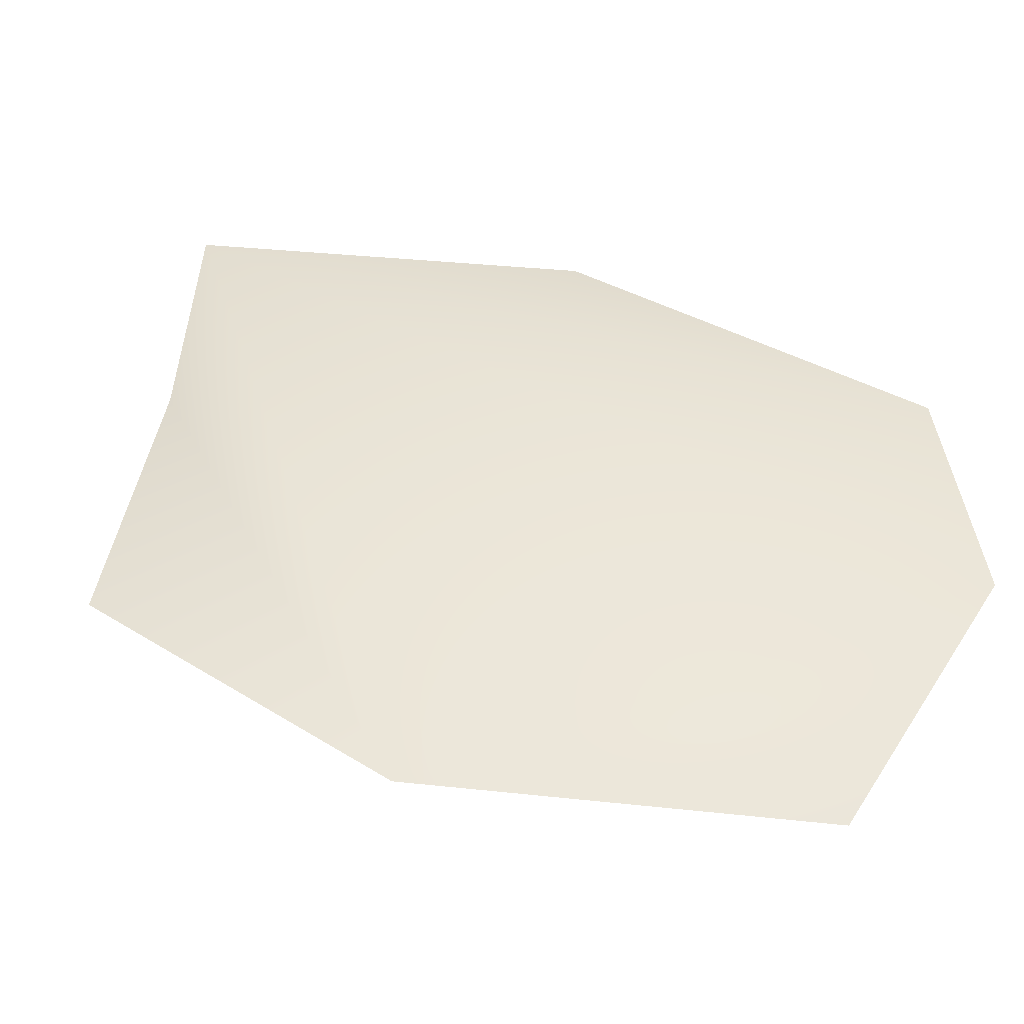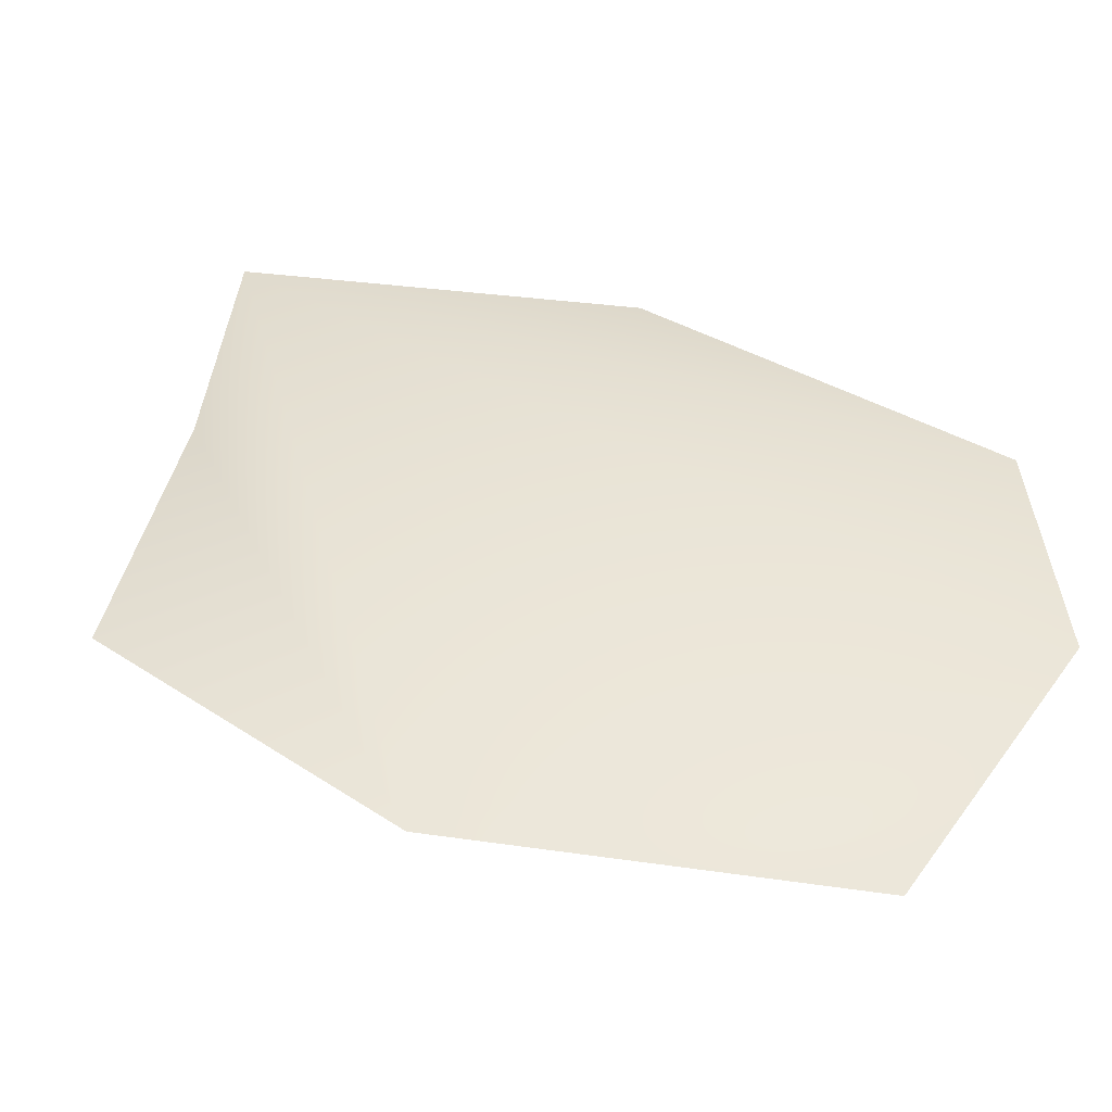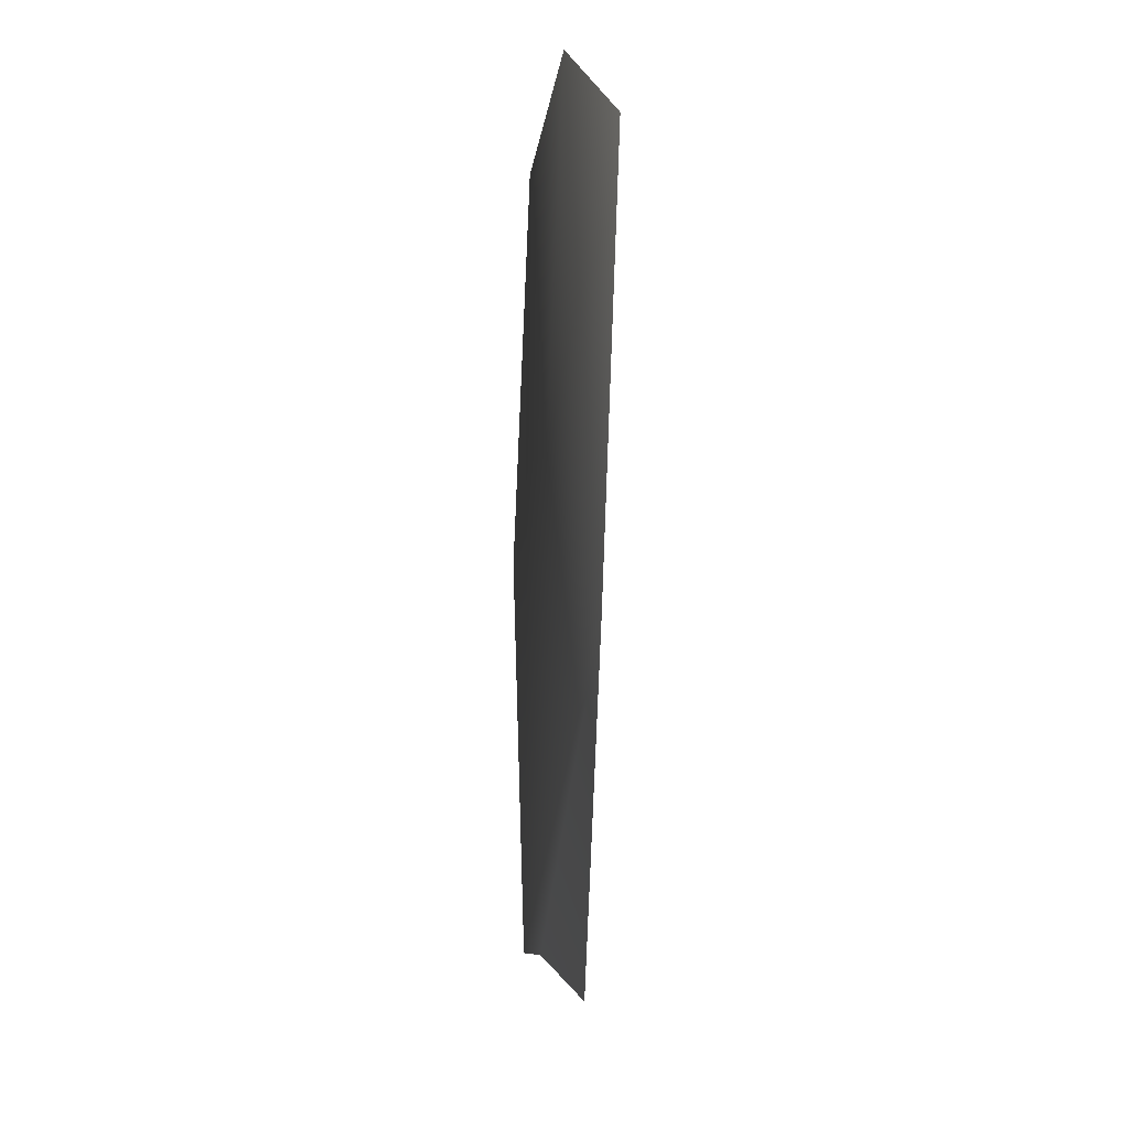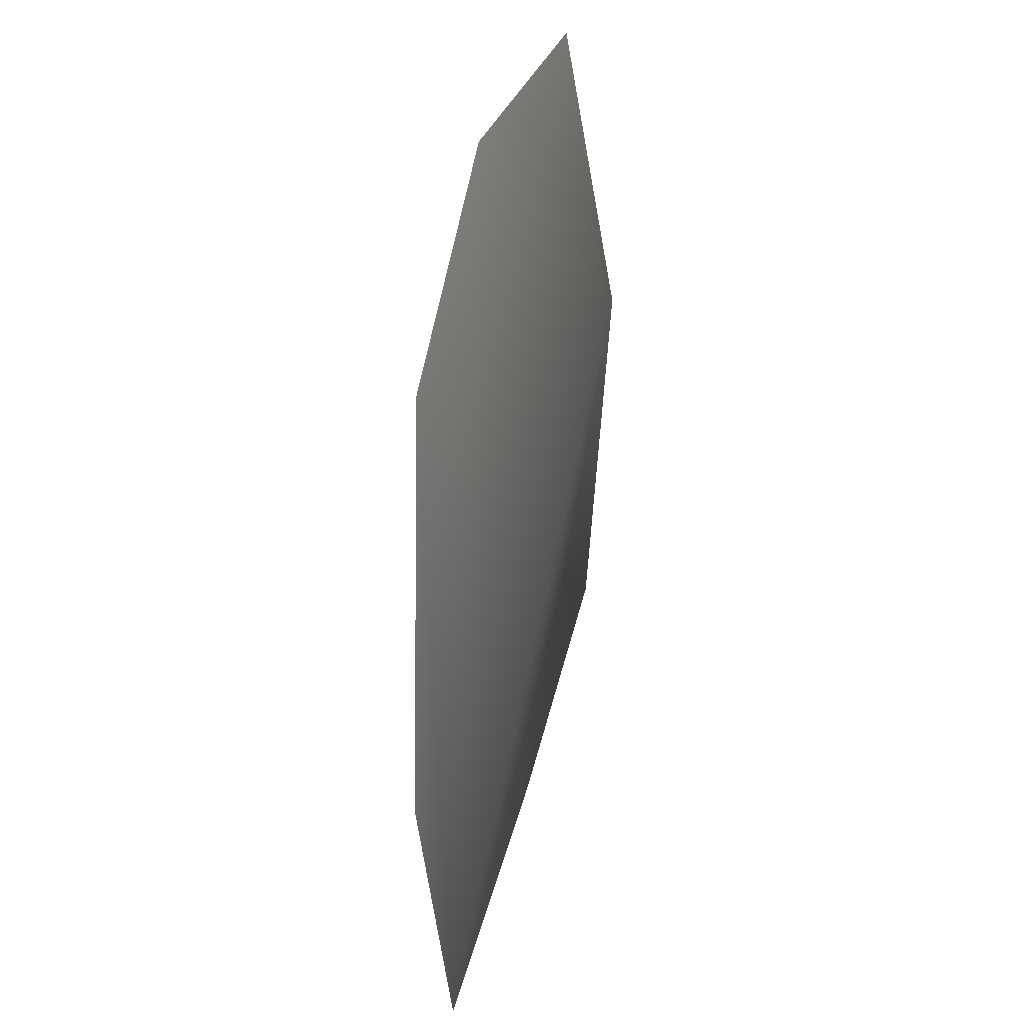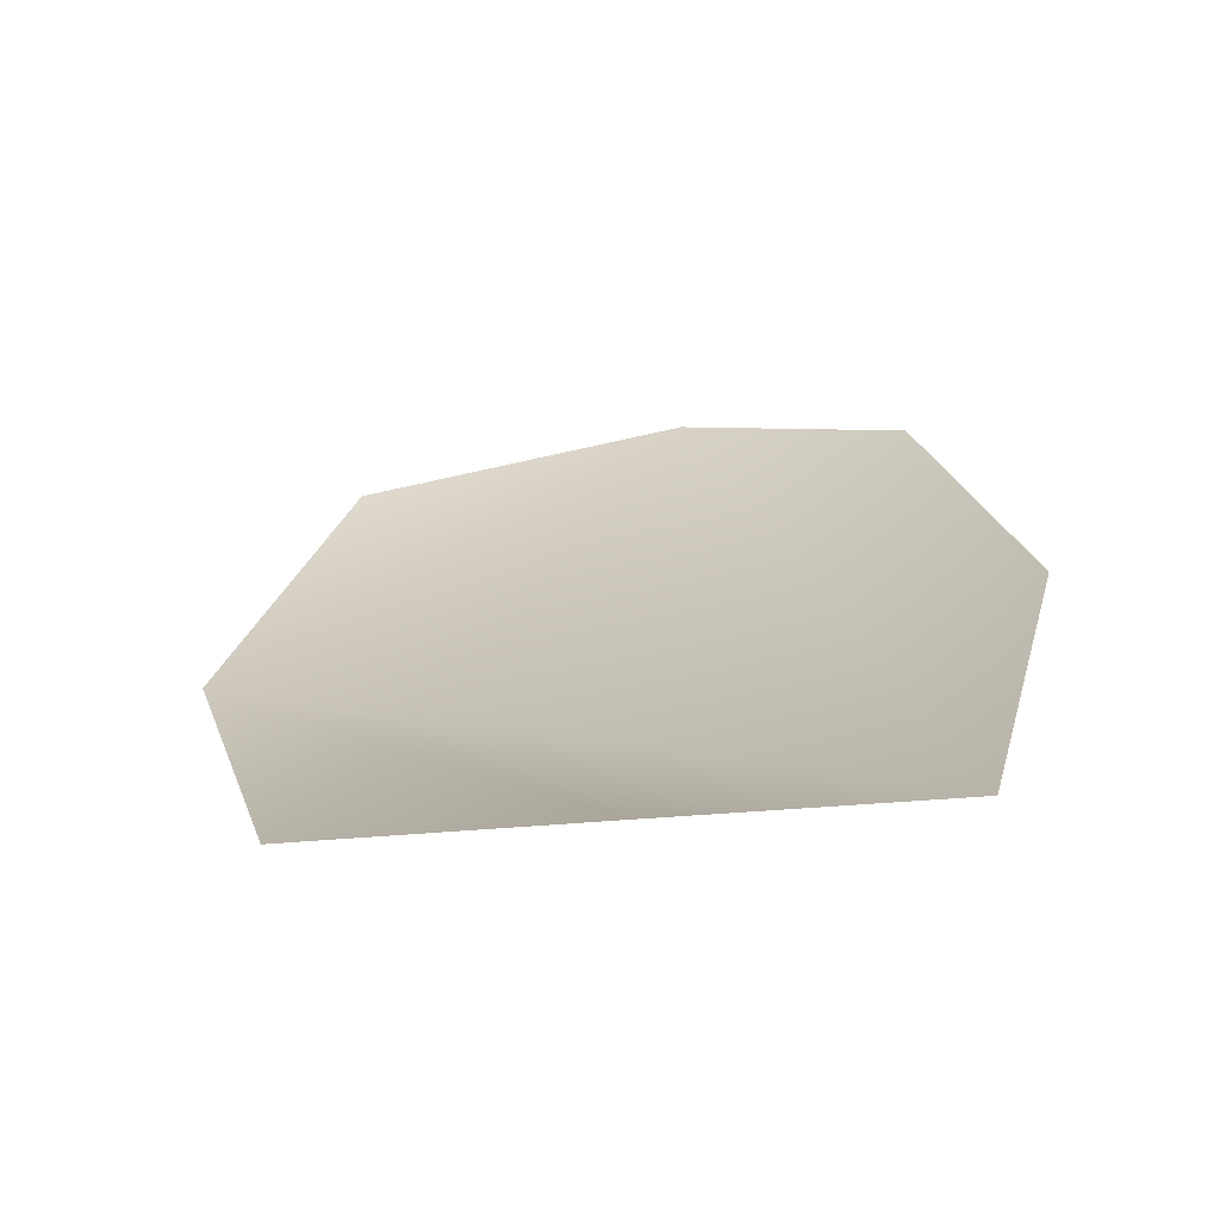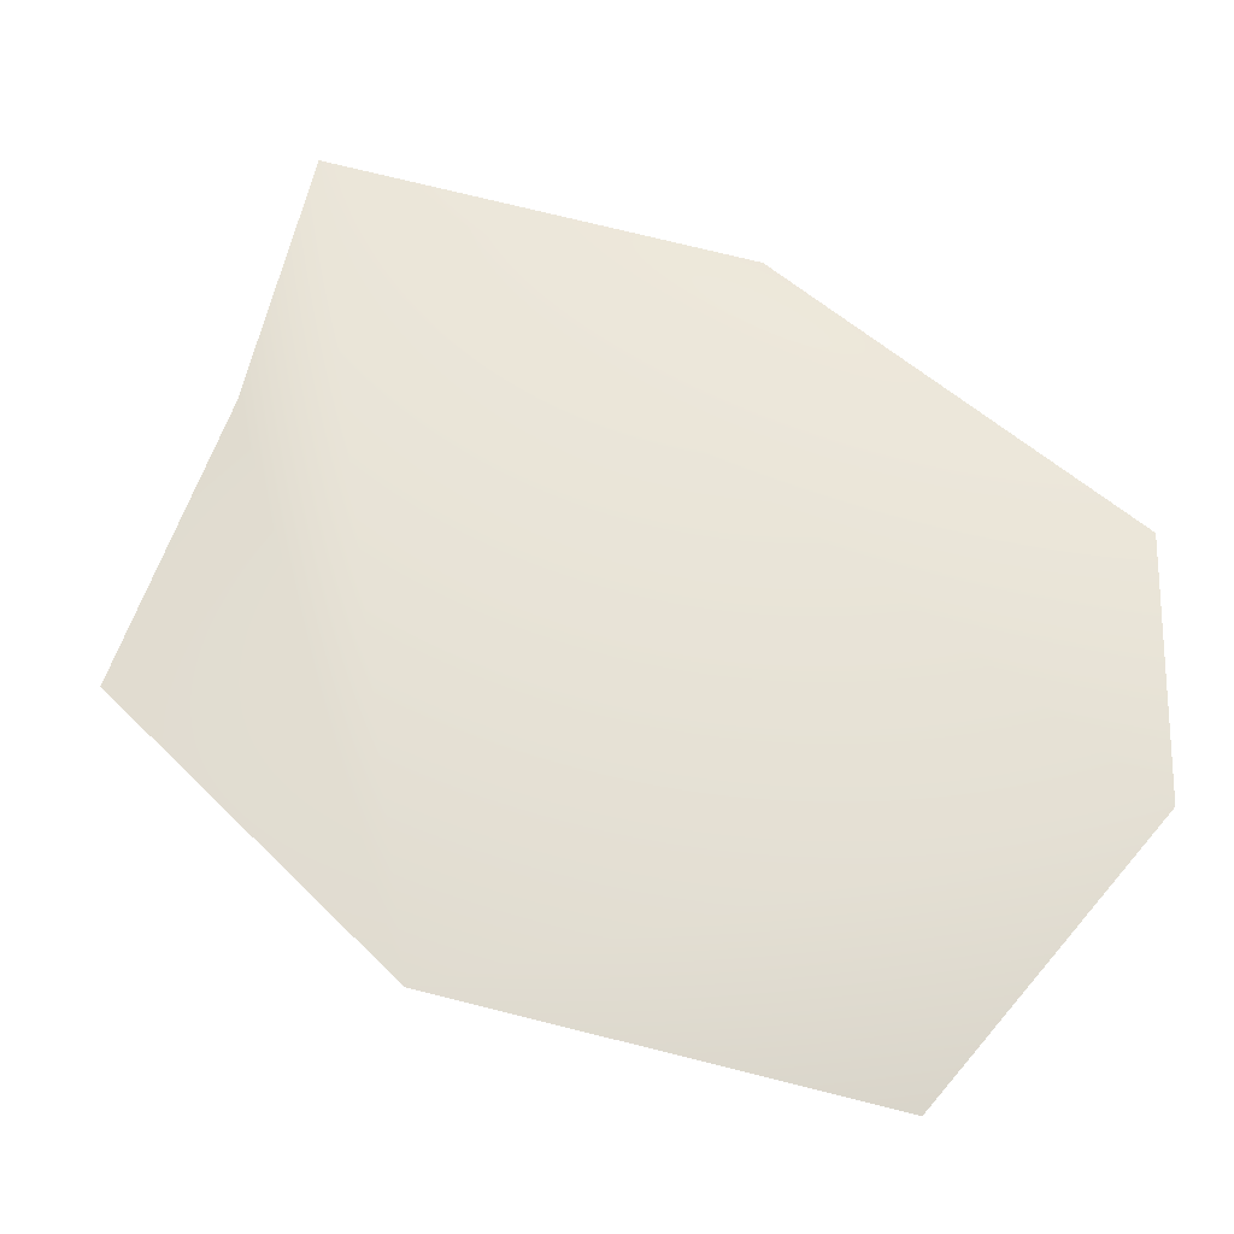
<metadata>
{"format":"obj","ext":"obj","renderer":"f3d","projection":"perspective","resolution":1024,"background":"white","views":[{"elev":42.8,"azim":-69.1,"up":"+Y"},{"elev":40.4,"azim":-66.6,"up":"+Y"},{"elev":10.3,"azim":-95.1,"up":"+Z"},{"elev":38.9,"azim":107.5,"up":"+Z"},{"elev":-69.4,"azim":12.6,"up":"+Z"},{"elev":59.1,"azim":-59.7,"up":"+Y"}]}
</metadata>
<code>
g HoleCap
v 2372 -1189 -5316
v 2287 -1193 -5299
v 2258 -1194 -5193
v 2449 -1189 -5342
v 2293 -1202 -5077
v 2391 -1197 -5060
v 2456 -1192 -5096
v 2479 -1188 -5221
f 3 1 2
f 1 3 4
f 6 3 5
f 3 6 4
f 7 4 6
f 4 7 8

</code>
